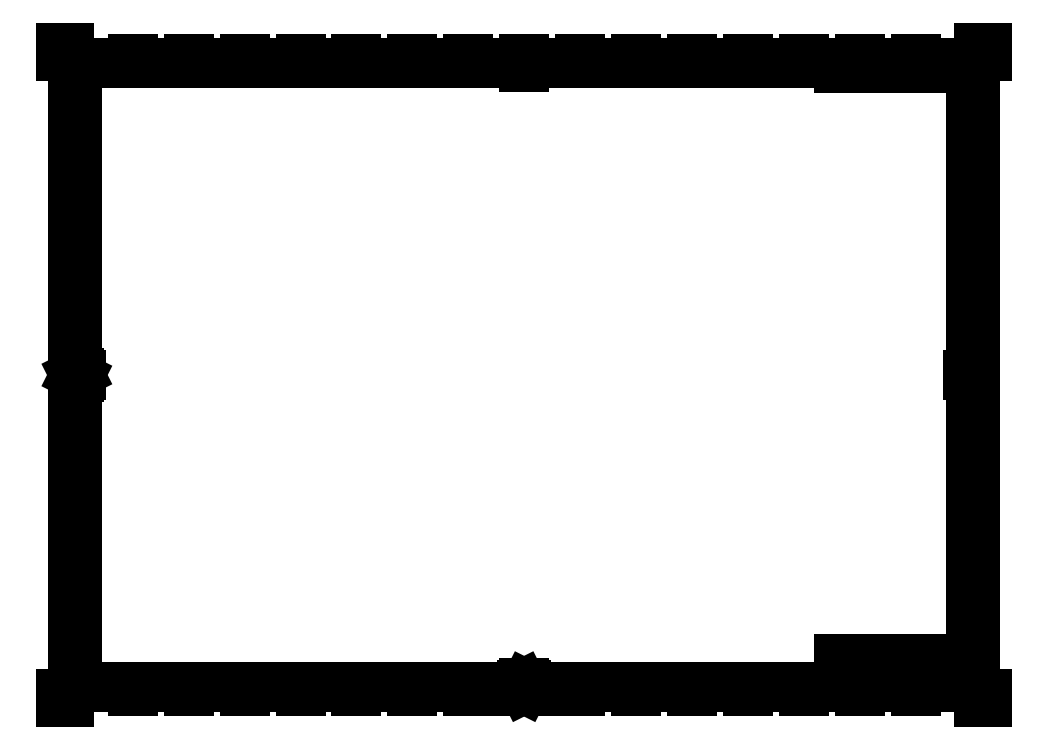
<metadata>
{"format":"dxf","ext":"dxf","renderer":"ezdxf+matplotlib","layout":"modelspace","background":"white","min_lineweight":24,"dpi":150}
</metadata>
<code>
0
SECTION
2
ENTITIES
0
LINE
8
FRAME200
10
0
20
0
30
0
11
10
21
0
31
0
0
LINE
8
FRAME200
10
0
20
0
30
0
11
0
21
10
31
0
0
LINE
8
FRAME200
10
1188
20
0
30
0
11
1178
21
0
31
0
0
LINE
8
FRAME200
10
1188
20
0
30
0
11
1188
21
10
31
0
0
LINE
8
FRAME200
10
1188
20
830
30
0
11
1188
21
840
31
0
0
LINE
8
FRAME200
10
1188
20
840
30
0
11
1178
21
840
31
0
0
LINE
8
FRAME200
10
10
20
840
30
0
11
0
21
840
31
0
0
LINE
8
FRAME200
10
0
20
840
30
0
11
0
21
830
31
0
0
LINE
8
FRAME070
10
20
20
20
30
0
11
1168
21
20
31
0
0
LINE
8
FRAME070
10
1168
20
20
30
0
11
1168
21
820
31
0
0
LINE
8
FRAME070
10
1168
20
820
30
0
11
20
21
820
31
0
0
LINE
8
FRAME070
10
20
20
820
30
0
11
20
21
20
31
0
0
LINE
8
FRAME050
10
594
20
20
30
0
11
594
21
15
31
0
0
LINE
8
FRAME050
10
544
20
15
30
0
11
644
21
15
31
0
0
LINE
8
FRAME050
10
544
20
15
30
0
11
544
21
20
31
0
0
LINE
8
FRAME050
10
644
20
15
30
0
11
644
21
20
31
0
0
LINE
8
FRAME050
10
554
20
15
30
0
11
554
21
20
31
0
0
LINE
8
FRAME050
10
564
20
15
30
0
11
564
21
20
31
0
0
LINE
8
FRAME050
10
574
20
15
30
0
11
574
21
20
31
0
0
LINE
8
FRAME050
10
584
20
15
30
0
11
584
21
20
31
0
0
LINE
8
FRAME050
10
604
20
15
30
0
11
604
21
20
31
0
0
LINE
8
FRAME050
10
614
20
15
30
0
11
614
21
20
31
0
0
LINE
8
FRAME050
10
624
20
15
30
0
11
624
21
20
31
0
0
LINE
8
FRAME050
10
634
20
15
30
0
11
634
21
20
31
0
0
LINE
8
FRAME050
10
15
20
420
30
0
11
25
21
420
31
0
0
LINE
8
FRAME050
10
1163
20
420
30
0
11
1173
21
420
31
0
0
LINE
8
FRAME050
10
594
20
815
30
0
11
594
21
825
31
0
0
LINE
8
FRAME050
10
594
20
20
30
0
11
594
21
25
31
0
0
LINE
8
FRAME050
10
22.5
20
422.5
30
0
11
22.5
21
417.5
31
0
0
LINE
8
FRAME050
10
22.5
20
417.5
30
0
11
17.5
21
420
31
0
0
LINE
8
FRAME050
10
17.5
20
420
30
0
11
22.5
21
422.5
31
0
0
LINE
8
FRAME050
10
594
20
17.5
30
0
11
591.5
21
22.5
31
0
0
LINE
8
FRAME050
10
591.5
20
22.5
30
0
11
596.5
21
22.5
31
0
0
LINE
8
FRAME050
10
596.5
20
22.5
30
0
11
594
21
17.5
31
0
0
LINE
8
FRAME070
10
1073
20
30
30
0
11
1168
21
30
31
0
0
LINE
8
FRAME070
10
998
20
40
30
0
11
1168
21
40
31
0
0
LINE
8
FRAME070
10
998
20
50
30
0
11
1168
21
50
31
0
0
LINE
8
FRAME070
10
998
20
20
30
0
11
998
21
50
31
0
0
LINE
8
FRAME070
10
1073
20
20
30
0
11
1073
21
40
31
0
0
LINE
8
FRAME070
10
1148
20
20
30
0
11
1148
21
30
31
0
0
LINE
8
FRAME070
10
1133
20
20
30
0
11
1133
21
30
31
0
0
LINE
8
FRAME070
10
1148
20
40
30
0
11
1148
21
50
31
0
0
LINE
8
FRAME070
10
1118
20
40
30
0
11
1118
21
50
31
0
0
LINE
8
FRAME070
10
1093
20
40
30
0
11
1093
21
50
31
0
0
LINE
8
FRAME070
10
1055
20
40
30
0
11
1055
21
50
31
0
0
LINE
8
FRAME070
10
1030
20
40
30
0
11
1030
21
50
31
0
0
LINE
8
FRAME070
10
998
20
56
30
0
11
1168
21
56
31
0
0
LINE
8
FRAME070
10
1013
20
50
30
0
11
1013
21
56
31
0
0
LINE
8
FRAME070
10
998
20
50
30
0
11
998
21
56
31
0
0
LINE
8
FRAME070
10
1030
20
50
30
0
11
1030
21
56
31
0
0
LINE
8
FRAME070
10
1118
20
50
30
0
11
1118
21
56
31
0
0
LINE
8
FRAME070
10
998
20
814
30
0
11
998
21
820
31
0
0
LINE
8
FRAME070
10
998
20
814
30
0
11
1168
21
814
31
0
0
LINE
8
FRAME070
10
1010
20
814
30
0
11
1010
21
820
31
0
0
LINE
8
FRAME070
10
1119
20
814
30
0
11
1119
21
820
31
0
0
LINE
8
FRAME070
10
1139
20
814
30
0
11
1139
21
820
31
0
0
LINE
8
FRAME070
10
1154
20
814
30
0
11
1154
21
820
31
0
0
MTEXT
8
FRAME050
10
269.5
20
820.5
30
0
40
4
41
100
71
7
72
2
1
4
7
Courier
50
0
73
0
44
1
0
LINE
8
FRAME050
10
307
20
820
30
0
11
307
21
825
31
0
0
LINE
8
FRAME050
10
163.5
20
820
30
0
11
163.5
21
825
31
0
0
LINE
8
FRAME050
10
235.2
20
820
30
0
11
235.2
21
825
31
0
0
MTEXT
8
FRAME050
10
197.9
20
820.6
30
0
40
4
41
100
71
7
72
2
1
3
7
Courier
50
0
73
0
44
1
0
LINE
8
FRAME050
10
91.75
20
820
30
0
11
91.75
21
825
31
0
0
MTEXT
8
FRAME050
10
126.2
20
820.4
30
0
40
4
41
100
71
7
72
2
1
2
7
Courier
50
0
73
0
44
1
0
MTEXT
8
FRAME050
10
54.88
20
820.5
30
0
40
4
41
100
71
7
72
2
1
1
7
Courier
50
0
73
0
44
1
0
MTEXT
8
FRAME050
10
341.4
20
820.6
30
0
40
4
41
100
71
7
72
2
1
5
7
Courier
50
0
73
0
44
1
0
LINE
8
FRAME050
10
378.8
20
820
30
0
11
378.8
21
825
31
0
0
MTEXT
8
FRAME050
10
413.2
20
820.4
30
0
40
4
41
100
71
7
72
2
1
6
7
Courier
50
0
73
0
44
1
0
LINE
8
FRAME050
10
450.5
20
820
30
0
11
450.5
21
825
31
0
0
MTEXT
8
FRAME050
10
485
20
820.5
30
0
40
4
41
100
71
7
72
2
1
7
7
Courier
50
0
73
0
44
1
0
LINE
8
FRAME050
10
522.2
20
820
30
0
11
522.2
21
825
31
0
0
MTEXT
8
FRAME050
10
556.7
20
820.5
30
0
40
4
41
100
71
7
72
2
1
8
7
Courier
50
0
73
0
44
1
0
MTEXT
8
FRAME050
10
628.4
20
820.6
30
0
40
4
41
100
71
7
72
2
1
9
7
Courier
50
0
73
0
44
1
0
LINE
8
FRAME050
10
665.8
20
820
30
0
11
665.8
21
825
31
0
0
MTEXT
8
FRAME050
10
699.2
20
820.5
30
0
40
4
41
100
71
7
72
2
1
10
7
Courier
50
0
73
0
44
1
0
LINE
8
FRAME050
10
737.5
20
820
30
0
11
737.5
21
825
31
0
0
MTEXT
8
FRAME050
10
771.4
20
820.5
30
0
40
4
41
100
71
7
72
2
1
11
7
Courier
50
0
73
0
44
1
0
LINE
8
FRAME050
10
809.2
20
820
30
0
11
809.2
21
825
31
0
0
MTEXT
8
FRAME050
10
842.6
20
820.4
30
0
40
4
41
100
71
7
72
2
1
12
7
Courier
50
0
73
0
44
1
0
LINE
8
FRAME050
10
881
20
820
30
0
11
881
21
825
31
0
0
MTEXT
8
FRAME050
10
914.4
20
820.6
30
0
40
4
41
100
71
7
72
2
1
13
7
Courier
50
0
73
0
44
1
0
LINE
8
FRAME050
10
952.8
20
820
30
0
11
952.8
21
825
31
0
0
MTEXT
8
FRAME050
10
986
20
820.5
30
0
40
4
41
100
71
7
72
2
1
14
7
Courier
50
0
73
0
44
1
0
LINE
8
FRAME050
10
1024
20
820
30
0
11
1024
21
825
31
0
0
MTEXT
8
FRAME050
10
1058
20
820.6
30
0
40
4
41
100
71
7
72
2
1
15
7
Courier
50
0
73
0
44
1
0
LINE
8
FRAME050
10
1096
20
820
30
0
11
1096
21
825
31
0
0
MTEXT
8
FRAME050
10
1130
20
820.4
30
0
40
4
41
100
71
7
72
2
1
16
7
Courier
50
0
73
0
44
1
0
LINE
8
FRAME050
10
665.8
20
15
30
0
11
665.8
21
20
31
0
0
MTEXT
8
FRAME050
10
699.2
20
15.5
30
0
40
4
41
100
71
7
72
2
1
10
7
Courier
50
0
73
0
44
1
0
LINE
8
FRAME050
10
737.5
20
15
30
0
11
737.5
21
20
31
0
0
MTEXT
8
FRAME050
10
771.4
20
15.5
30
0
40
4
41
100
71
7
72
2
1
11
7
Courier
50
0
73
0
44
1
0
LINE
8
FRAME050
10
809.2
20
15
30
0
11
809.2
21
20
31
0
0
MTEXT
8
FRAME050
10
842.6
20
15.4
30
0
40
4
41
100
71
7
72
2
1
12
7
Courier
50
0
73
0
44
1
0
LINE
8
FRAME050
10
881
20
15
30
0
11
881
21
20
31
0
0
MTEXT
8
FRAME050
10
914.4
20
15.58
30
0
40
4
41
100
71
7
72
2
1
13
7
Courier
50
0
73
0
44
1
0
LINE
8
FRAME050
10
952.8
20
15
30
0
11
952.8
21
20
31
0
0
MTEXT
8
FRAME050
10
986
20
15.5
30
0
40
4
41
100
71
7
72
2
1
14
7
Courier
50
0
73
0
44
1
0
LINE
8
FRAME050
10
1024
20
15
30
0
11
1024
21
20
31
0
0
MTEXT
8
FRAME050
10
1058
20
15.58
30
0
40
4
41
100
71
7
72
2
1
15
7
Courier
50
0
73
0
44
1
0
LINE
8
FRAME050
10
1096
20
15
30
0
11
1096
21
20
31
0
0
MTEXT
8
FRAME050
10
1130
20
15.41
30
0
40
4
41
100
71
7
72
2
1
16
7
Courier
50
0
73
0
44
1
0
LINE
8
FRAME050
10
163.5
20
15
30
0
11
163.5
21
20
31
0
0
MTEXT
8
FRAME050
10
197.9
20
15.58
30
0
40
4
41
100
71
7
72
2
1
3
7
Courier
50
0
73
0
44
1
0
LINE
8
FRAME050
10
235.2
20
15
30
0
11
235.2
21
20
31
0
0
MTEXT
8
FRAME050
10
269.5
20
15.5
30
0
40
4
41
100
71
7
72
2
1
4
7
Courier
50
0
73
0
44
1
0
LINE
8
FRAME050
10
307
20
15
30
0
11
307
21
20
31
0
0
MTEXT
8
FRAME050
10
341.4
20
15.58
30
0
40
4
41
100
71
7
72
2
1
5
7
Courier
50
0
73
0
44
1
0
LINE
8
FRAME050
10
378.8
20
15
30
0
11
378.8
21
20
31
0
0
MTEXT
8
FRAME050
10
413.2
20
15.41
30
0
40
4
41
100
71
7
72
2
1
6
7
Courier
50
0
73
0
44
1
0
LINE
8
FRAME050
10
450.5
20
15
30
0
11
450.5
21
20
31
0
0
MTEXT
8
FRAME050
10
485
20
15.5
30
0
40
4
41
100
71
7
72
2
1
7
7
Courier
50
0
73
0
44
1
0
LINE
8
FRAME050
10
522.2
20
15
30
0
11
522.2
21
20
31
0
0
MTEXT
8
FRAME050
10
54.88
20
15.5
30
0
40
4
41
100
71
7
72
2
1
1
7
Courier
50
0
73
0
44
1
0
LINE
8
FRAME050
10
91.75
20
15
30
0
11
91.75
21
20
31
0
0
MTEXT
8
FRAME050
10
126.2
20
15.4
30
0
40
4
41
100
71
7
72
2
1
2
7
Courier
50
0
73
0
44
1
0
LINE
8
FRAME050
10
1168
20
220
30
0
11
1173
21
220
31
0
0
LINE
8
FRAME050
10
1168
20
320
30
0
11
1173
21
320
31
0
0
LINE
8
FRAME050
10
1168
20
270
30
0
11
1173
21
270
31
0
0
MTEXT
8
FRAME050
10
1169
20
243
30
0
40
4
41
100
71
7
72
2
1
L
7
Courier
50
0
73
0
44
1
0
MTEXT
8
FRAME050
10
1169
20
343.1
30
0
40
4
41
100
71
7
72
2
1
J
7
Courier
50
0
73
0
44
1
0
MTEXT
8
FRAME050
10
1169
20
293
30
0
40
4
41
100
71
7
72
2
1
K
7
Courier
50
0
73
0
44
1
0
LINE
8
FRAME050
10
1168
20
370
30
0
11
1173
21
370
31
0
0
MTEXT
8
FRAME050
10
1170
20
393
30
0
40
4
41
100
71
7
72
2
1
I
7
Courier
50
0
73
0
44
1
0
MTEXT
8
FRAME050
10
1169
20
193
30
0
40
4
41
100
71
7
72
2
1
M
7
Courier
50
0
73
0
44
1
0
LINE
8
FRAME050
10
1168
20
170
30
0
11
1173
21
170
31
0
0
MTEXT
8
FRAME050
10
1169
20
143
30
0
40
4
41
100
71
7
72
2
1
N
7
Courier
50
0
73
0
44
1
0
LINE
8
FRAME050
10
1168
20
120
30
0
11
1173
21
120
31
0
0
MTEXT
8
FRAME050
10
1169
20
93
30
0
40
4
41
100
71
7
72
2
1
O
7
Courier
50
0
73
0
44
1
0
LINE
8
FRAME050
10
1168
20
70
30
0
11
1173
21
70
31
0
0
MTEXT
8
FRAME050
10
1169
20
43
30
0
40
4
41
100
71
7
72
2
1
P
7
Courier
50
0
73
0
44
1
0
LINE
8
FRAME050
10
1168
20
470
30
0
11
1173
21
470
31
0
0
MTEXT
8
FRAME050
10
1169
20
493
30
0
40
4
41
100
71
7
72
2
1
G
7
Courier
50
0
73
0
44
1
0
LINE
8
FRAME050
10
1168
20
520
30
0
11
1173
21
520
31
0
0
MTEXT
8
FRAME050
10
1169
20
543
30
0
40
4
41
100
71
7
72
2
1
F
7
Courier
50
0
73
0
44
1
0
LINE
8
FRAME050
10
1168
20
570
30
0
11
1173
21
570
31
0
0
MTEXT
8
FRAME050
10
1169
20
593
30
0
40
4
41
100
71
7
72
2
1
E
7
Courier
50
0
73
0
44
1
0
LINE
8
FRAME050
10
1168
20
620
30
0
11
1173
21
620
31
0
0
MTEXT
8
FRAME050
10
1169
20
643
30
0
40
4
41
100
71
7
72
2
1
D
7
Courier
50
0
73
0
44
1
0
LINE
8
FRAME050
10
1168
20
670
30
0
11
1173
21
670
31
0
0
MTEXT
8
FRAME050
10
1169
20
693
30
0
40
4
41
100
71
7
72
2
1
C
7
Courier
50
0
73
0
44
1
0
LINE
8
FRAME050
10
1168
20
720
30
0
11
1173
21
720
31
0
0
MTEXT
8
FRAME050
10
1169
20
743
30
0
40
4
41
100
71
7
72
2
1
B
7
Courier
50
0
73
0
44
1
0
LINE
8
FRAME050
10
1168
20
770
30
0
11
1173
21
770
31
0
0
MTEXT
8
FRAME050
10
1169
20
793
30
0
40
4
41
100
71
7
72
2
1
A
7
Courier
50
0
73
0
44
1
0
MTEXT
8
FRAME050
10
1169
20
443
30
0
40
4
41
100
71
7
72
2
1
H
7
Courier
50
0
73
0
44
1
0
LINE
8
FRAME050
10
15
20
70
30
0
11
20
21
70
31
0
0
MTEXT
8
FRAME050
10
15.9
20
93
30
0
40
4
41
100
71
7
72
2
1
O
7
Courier
50
0
73
0
44
1
0
LINE
8
FRAME050
10
15
20
120
30
0
11
20
21
120
31
0
0
MTEXT
8
FRAME050
10
15.9
20
143
30
0
40
4
41
100
71
7
72
2
1
N
7
Courier
50
0
73
0
44
1
0
LINE
8
FRAME050
10
15
20
170
30
0
11
20
21
170
31
0
0
MTEXT
8
FRAME050
10
15.7
20
193
30
0
40
4
41
100
71
7
72
2
1
M
7
Courier
50
0
73
0
44
1
0
LINE
8
FRAME050
10
15
20
220
30
0
11
20
21
220
31
0
0
MTEXT
8
FRAME050
10
16.1
20
243
30
0
40
4
41
100
71
7
72
2
1
L
7
Courier
50
0
73
0
44
1
0
LINE
8
FRAME050
10
15
20
270
30
0
11
20
21
270
31
0
0
MTEXT
8
FRAME050
10
15.89
20
293
30
0
40
4
41
100
71
7
72
2
1
K
7
Courier
50
0
73
0
44
1
0
LINE
8
FRAME050
10
15
20
320
30
0
11
20
21
320
31
0
0
MTEXT
8
FRAME050
10
16.22
20
343.1
30
0
40
4
41
100
71
7
72
2
1
J
7
Courier
50
0
73
0
44
1
0
MTEXT
8
FRAME050
10
15.9
20
43
30
0
40
4
41
100
71
7
72
2
1
P
7
Courier
50
0
73
0
44
1
0
LINE
8
FRAME050
10
15
20
370
30
0
11
20
21
370
31
0
0
MTEXT
8
FRAME050
10
16.9
20
393
30
0
40
4
41
100
71
7
72
2
1
I
7
Courier
50
0
73
0
44
1
0
MTEXT
8
FRAME050
10
15.9
20
443
30
0
40
4
41
100
71
7
72
2
1
H
7
Courier
50
0
73
0
44
1
0
LINE
8
FRAME050
10
15
20
470
30
0
11
20
21
470
31
0
0
MTEXT
8
FRAME050
10
16
20
493
30
0
40
4
41
100
71
7
72
2
1
G
7
Courier
50
0
73
0
44
1
0
LINE
8
FRAME050
10
15
20
520
30
0
11
20
21
520
31
0
0
MTEXT
8
FRAME050
10
16.1
20
543
30
0
40
4
41
100
71
7
72
2
1
F
7
Courier
50
0
73
0
44
1
0
LINE
8
FRAME050
10
15
20
570
30
0
11
20
21
570
31
0
0
MTEXT
8
FRAME050
10
16.1
20
593
30
0
40
4
41
100
71
7
72
2
1
E
7
Courier
50
0
73
0
44
1
0
LINE
8
FRAME050
10
15
20
620
30
0
11
20
21
620
31
0
0
MTEXT
8
FRAME050
10
15.79
20
643
30
0
40
4
41
100
71
7
72
2
1
D
7
Courier
50
0
73
0
44
1
0
LINE
8
FRAME050
10
15
20
720
30
0
11
20
21
720
31
0
0
MTEXT
8
FRAME050
10
15.9
20
743
30
0
40
4
41
100
71
7
72
2
1
B
7
Courier
50
0
73
0
44
1
0
LINE
8
FRAME050
10
15
20
770
30
0
11
20
21
770
31
0
0
MTEXT
8
FRAME050
10
15.7
20
793
30
0
40
4
41
100
71
7
72
2
1
A
7
Courier
50
0
73
0
44
1
0
LINE
8
FRAME050
10
15
20
670
30
0
11
20
21
670
31
0
0
MTEXT
8
FRAME050
10
16.19
20
693
30
0
40
4
41
100
71
7
72
2
1
C
7
Courier
50
0
73
0
44
1
0
MTEXT
8
0
10
1093
20
47.78
30
0
40
2
41
100
71
7
72
2
1
Filename
7
Courier
50
0
73
0
44
1
0
MTEXT
8
0
10
1133
20
27.78
30
0
40
1.8
41
100
71
7
72
2
1
Edition
7
Courier
50
0
73
0
44
1
0
MTEXT
8
0
10
1148
20
27.78
30
0
40
1.8
41
100
71
7
72
2
1
Sheet
7
Courier
50
0
73
0
44
1
0
MTEXT
8
0
10
1148
20
47.78
30
0
40
1.8
41
100
71
7
72
2
1
Scale
7
Courier
50
0
73
0
44
1
0
MTEXT
8
0
10
1118
20
47.78
30
0
40
1.8
41
100
71
7
72
2
1
Date
7
Courier
50
0
73
0
44
1
0
MTEXT
8
0
10
1055
20
47.78
30
0
40
1.8
41
100
71
7
72
2
1
Approved by - date
7
Courier
50
0
73
0
44
1
0
MTEXT
8
0
10
1030
20
47.78
30
0
40
1.8
41
100
71
7
72
2
1
Checked by
7
Courier
50
0
73
0
44
1
0
MTEXT
8
0
10
998.4
20
47.78
30
0
40
1.8
41
100
71
7
72
2
1
Designed by
7
Courier
50
0
73
0
44
1
0
MTEXT
8
0
10
998.4
20
53.78
30
0
40
1.8
41
100
71
7
72
2
1
Itemref
7
Courier
50
0
73
0
44
1
0
MTEXT
8
0
10
1013
20
53.78
30
0
40
1.8
41
100
71
7
72
2
1
Quantity
7
Courier
50
0
73
0
44
1
0
MTEXT
8
0
10
1030
20
53.78
30
0
40
1.8
41
100
71
7
72
2
1
Title/Name, designation, material, dimension etc
7
Courier
50
0
73
0
44
1
0
MTEXT
8
0
10
1118
20
53.78
30
0
40
1.8
41
100
71
7
72
2
1
Article No./Reference
7
Courier
50
0
73
0
44
1
0
MTEXT
8
0
10
998.7
20
817.9
30
0
40
1.8
41
100
71
7
72
2
1
RevNo
7
Courier
50
0
73
0
44
1
0
MTEXT
8
0
10
1011
20
817.9
30
0
40
1.8
41
100
71
7
72
2
1
Revision note
7
Courier
50
0
73
0
44
1
0
MTEXT
8
0
10
1120
20
817.8
30
0
40
1.8
41
100
71
7
72
2
1
Date
7
Courier
50
0
73
0
44
1
0
MTEXT
8
0
10
1154
20
817.6
30
0
40
1.8
41
100
71
7
72
2
1
Checked
7
Courier
50
0
73
0
44
1
0
MTEXT
8
0
10
1139
20
818.1
30
0
40
1.5
41
100
71
7
72
2
1
Signature
7
Courier
50
0
73
0
44
1
0
ENDSEC
0
EOF

</code>
